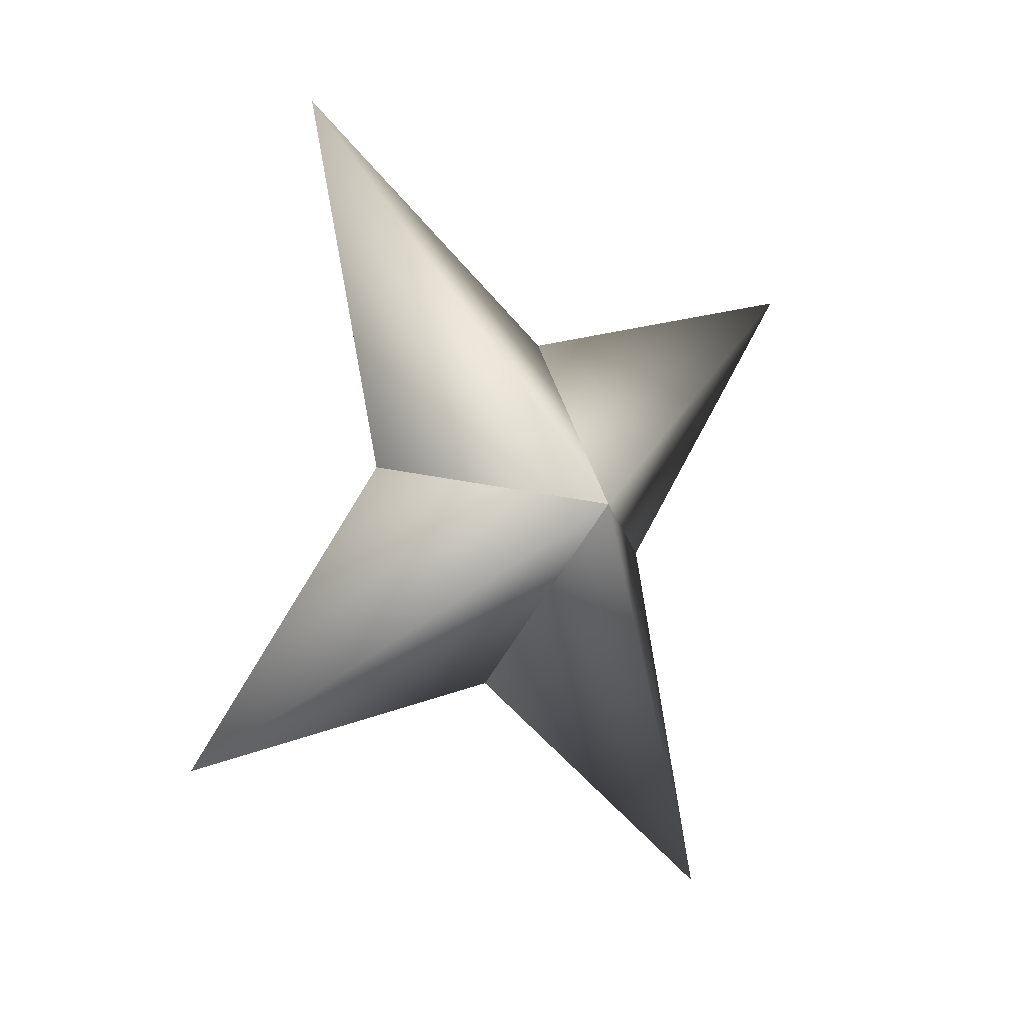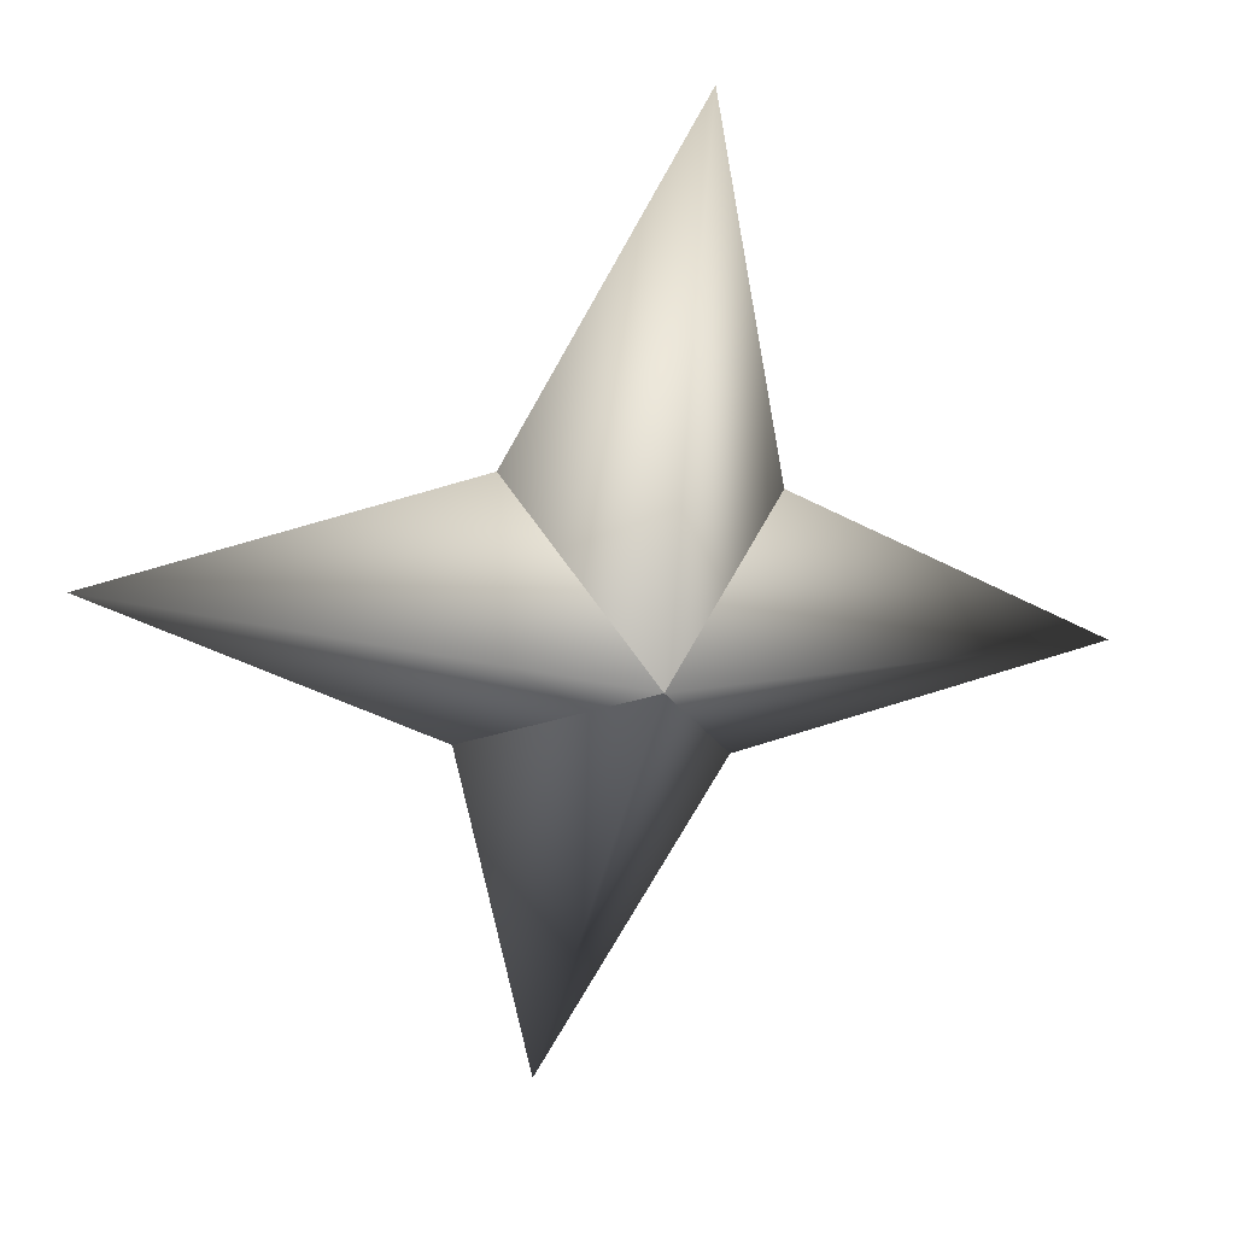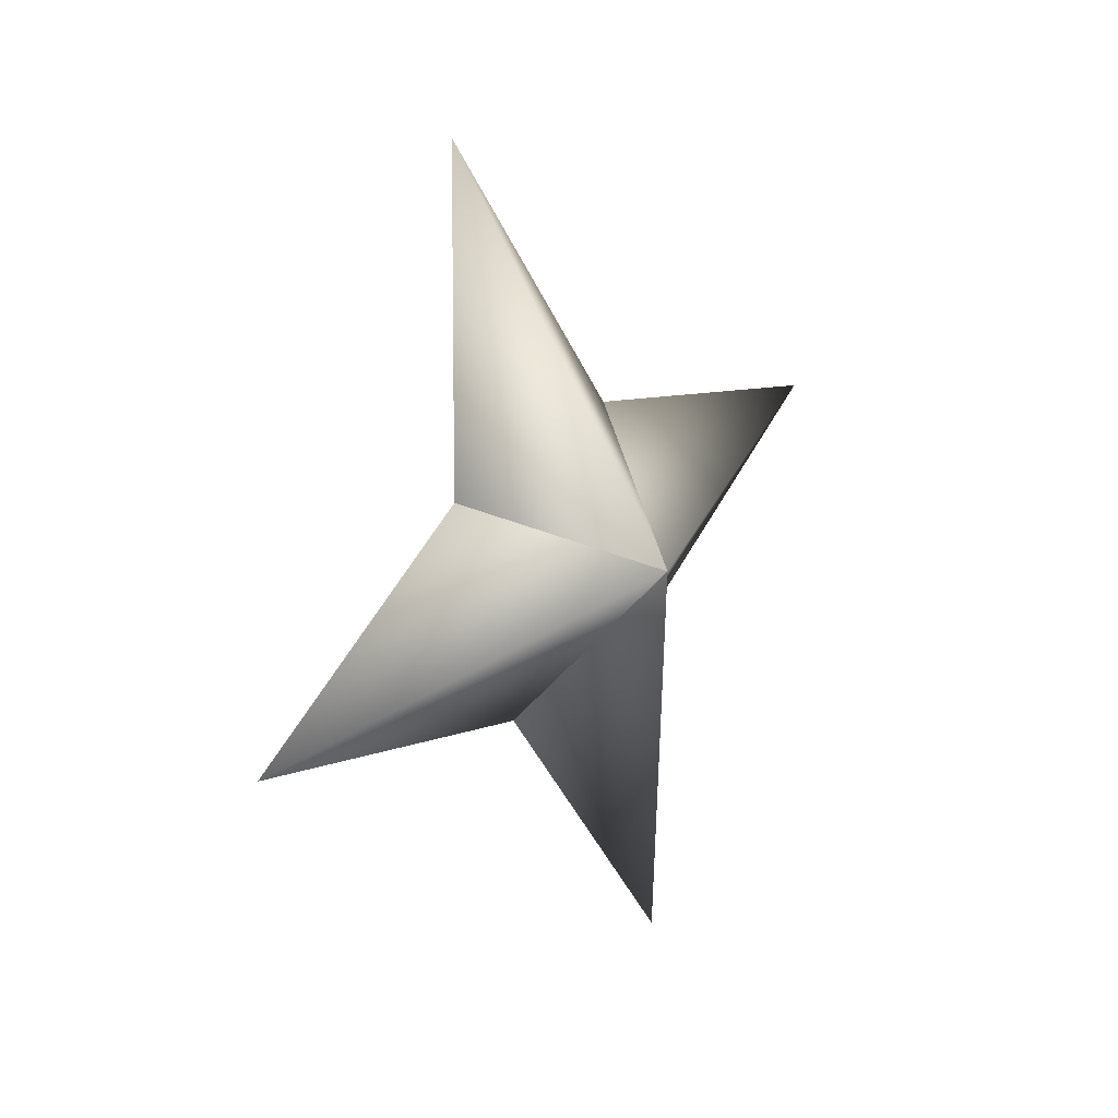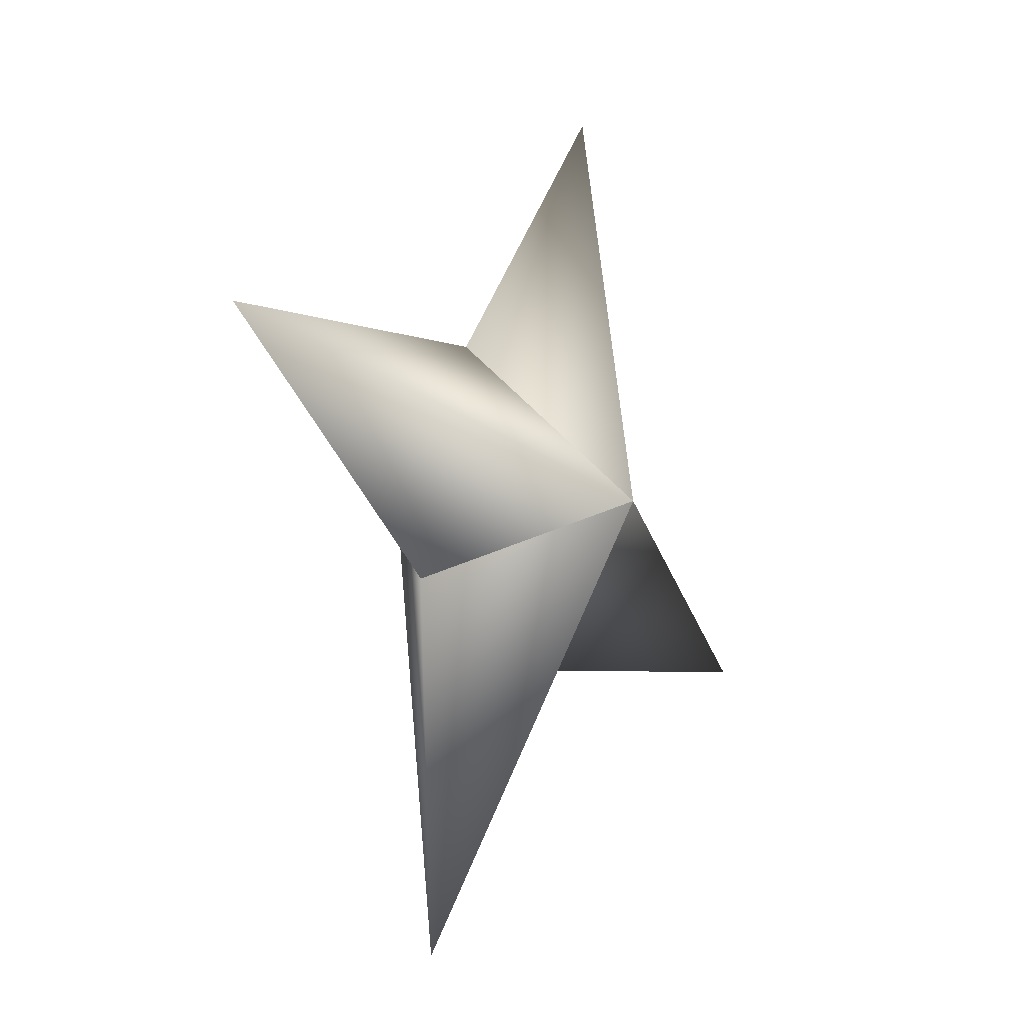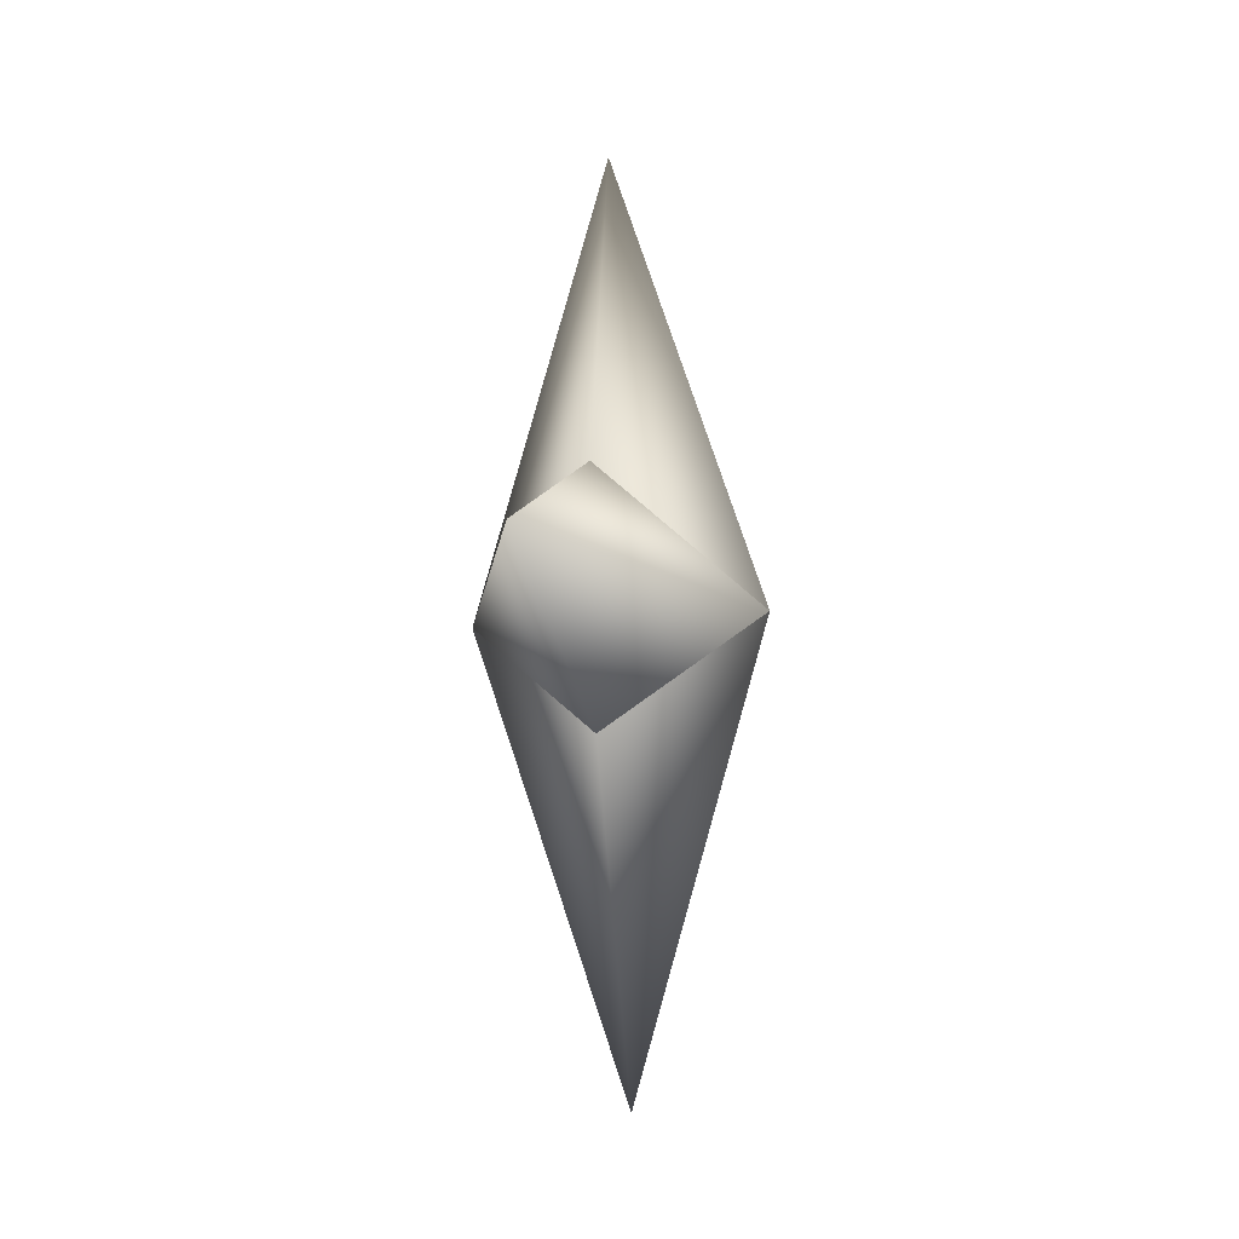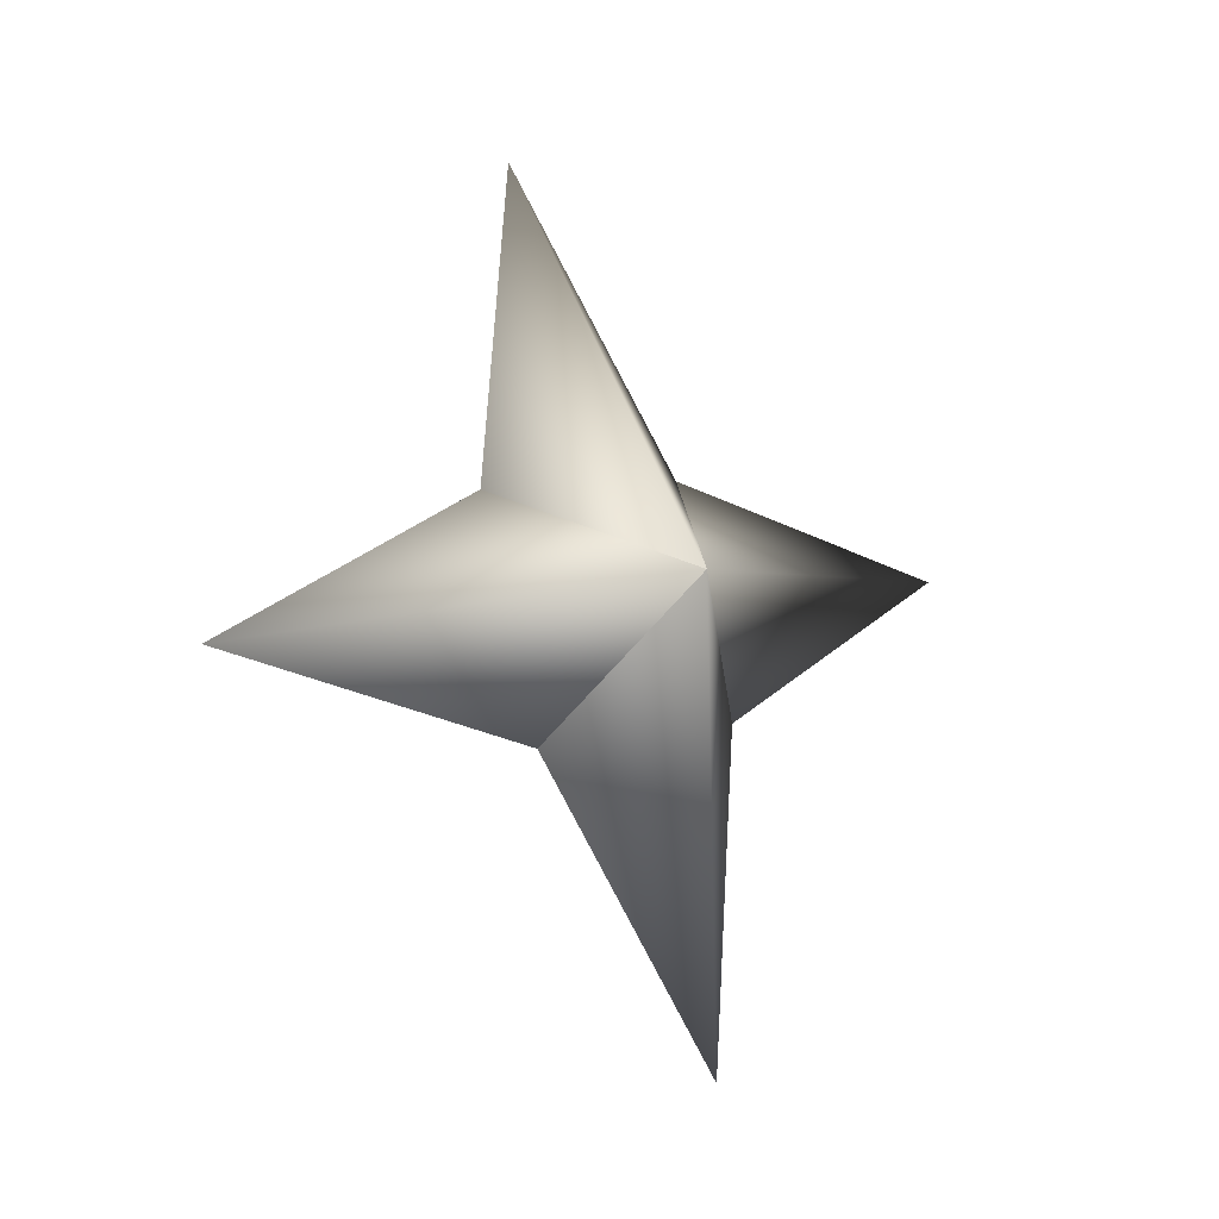
<metadata>
{"format":"obj","ext":"obj","renderer":"f3d","projection":"perspective","resolution":1024,"background":"white","views":[{"elev":41.3,"azim":-153.9,"up":"+Y"},{"elev":-8.0,"azim":58.8,"up":"+Y"},{"elev":25.1,"azim":5.5,"up":"+Z"},{"elev":67.7,"azim":176.4,"up":"+Y"},{"elev":72.7,"azim":-33.3,"up":"+Z"},{"elev":-5.2,"azim":17.1,"up":"+Z"}]}
</metadata>
<code>
g ster86
v 1.92 -1.262 0.4492
v 0.607 1.72 2.24
v 3.938 6.317 0.9217
v 1.538 1.72 -1.738
v -1.92 1.263 -0.4492
v -1.92 1.263 -0.4492
v -1.538 -1.72 1.738
v -3.938 -6.316 -0.9214
v -0.6072 -1.72 -2.24
v 1.92 -1.262 0.4492
v -0.6072 -1.72 -2.24
v 1.709 0.0001125 -7.303
v -1.92 1.263 -0.4492
v 1.92 -1.262 0.4492
v 1.538 1.72 -1.738
v -1.92 1.263 -0.4492
v -1.709 0.0001125 7.303
v -1.538 -1.72 1.738
v 1.92 -1.262 0.4492
v 0.607 1.72 2.24
g ster86_0
f 3 2 1
f 4 3 1
f 3 5 2
f 4 5 3
f 8 7 6
f 9 8 6
f 8 10 7
f 9 10 8
f 13 12 11
f 11 12 14
f 13 15 12
f 12 15 14
f 18 17 16
f 19 17 18
f 17 20 16
f 19 20 17

</code>
